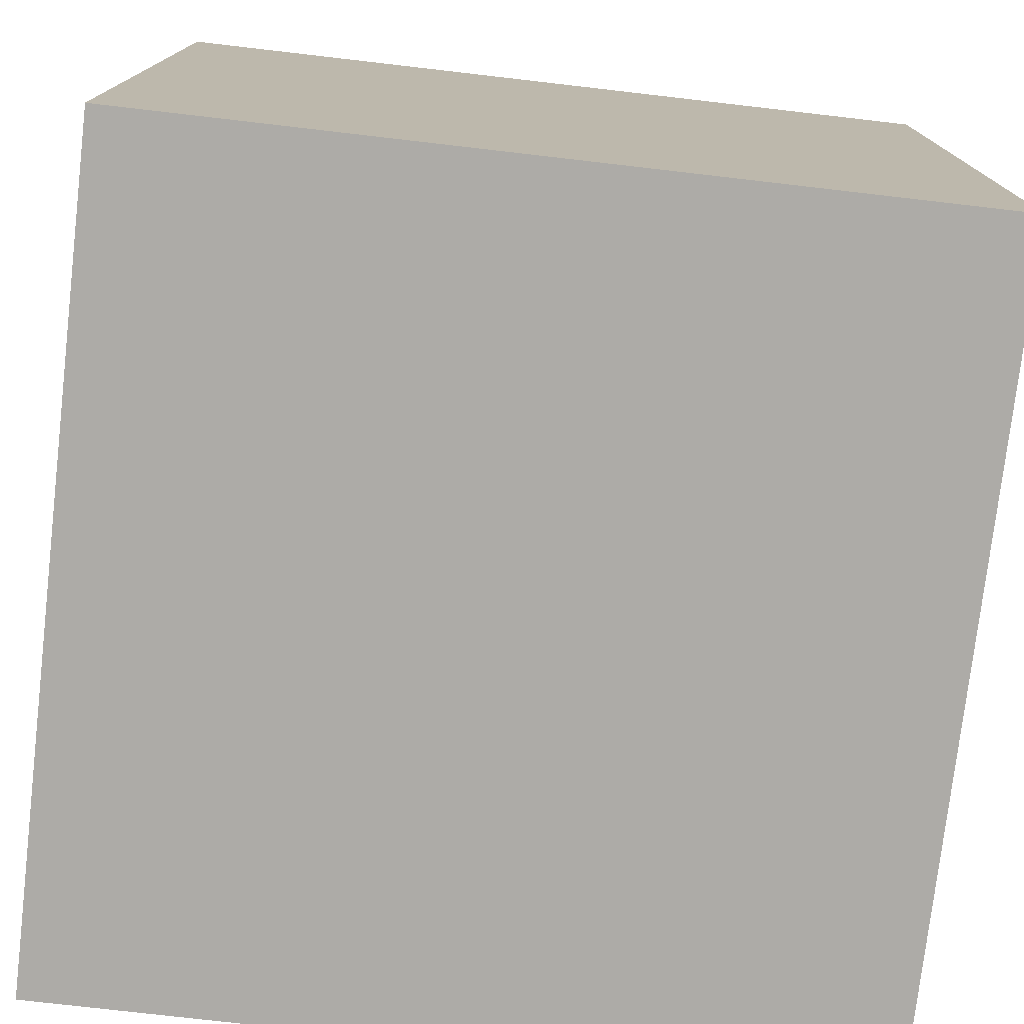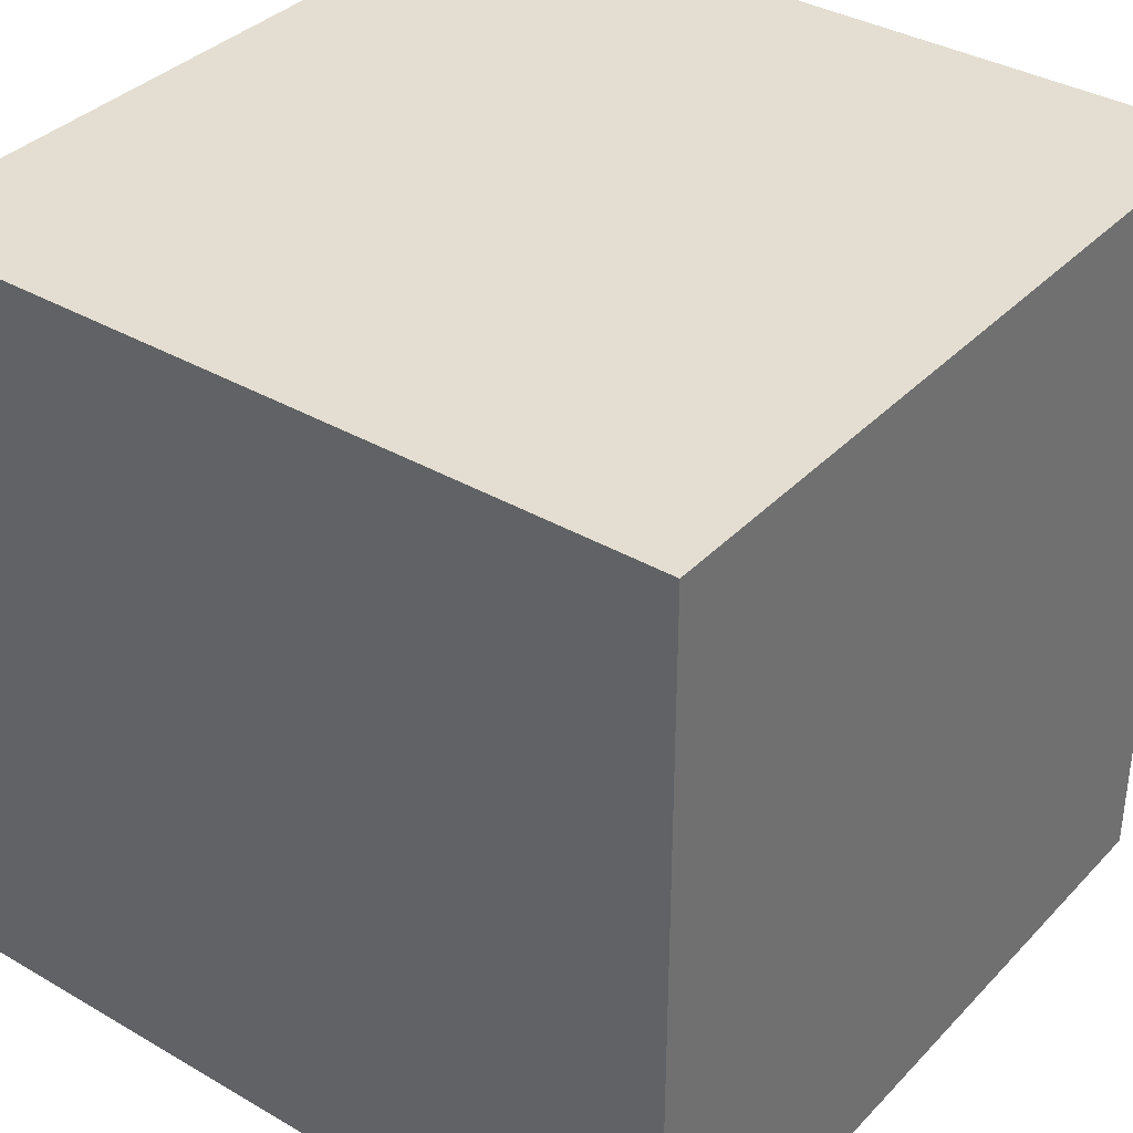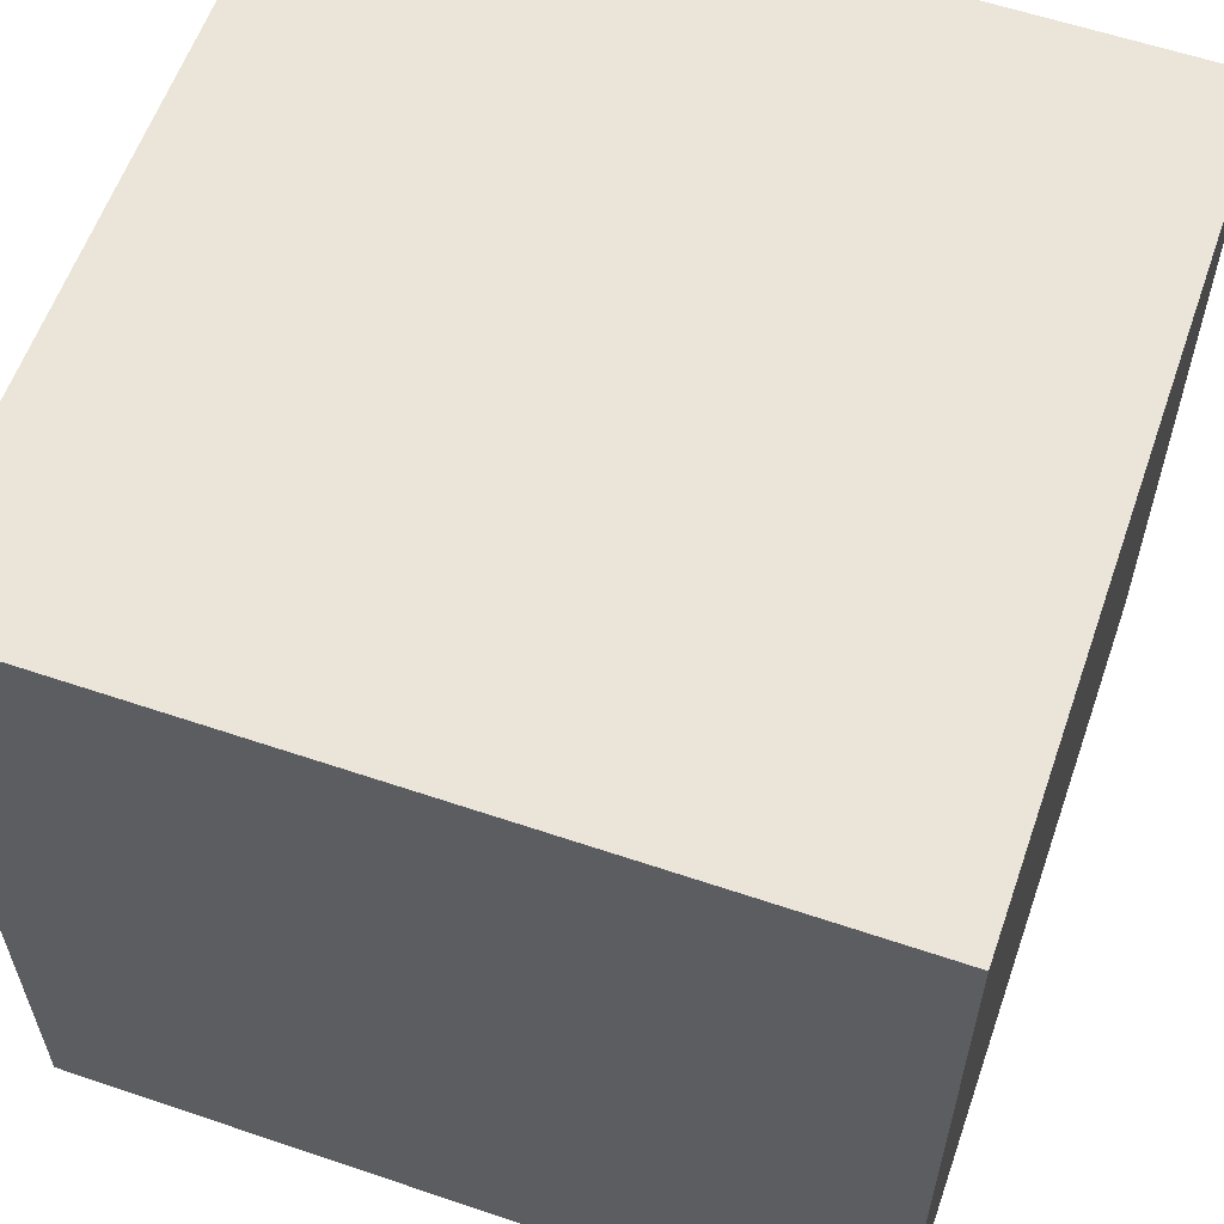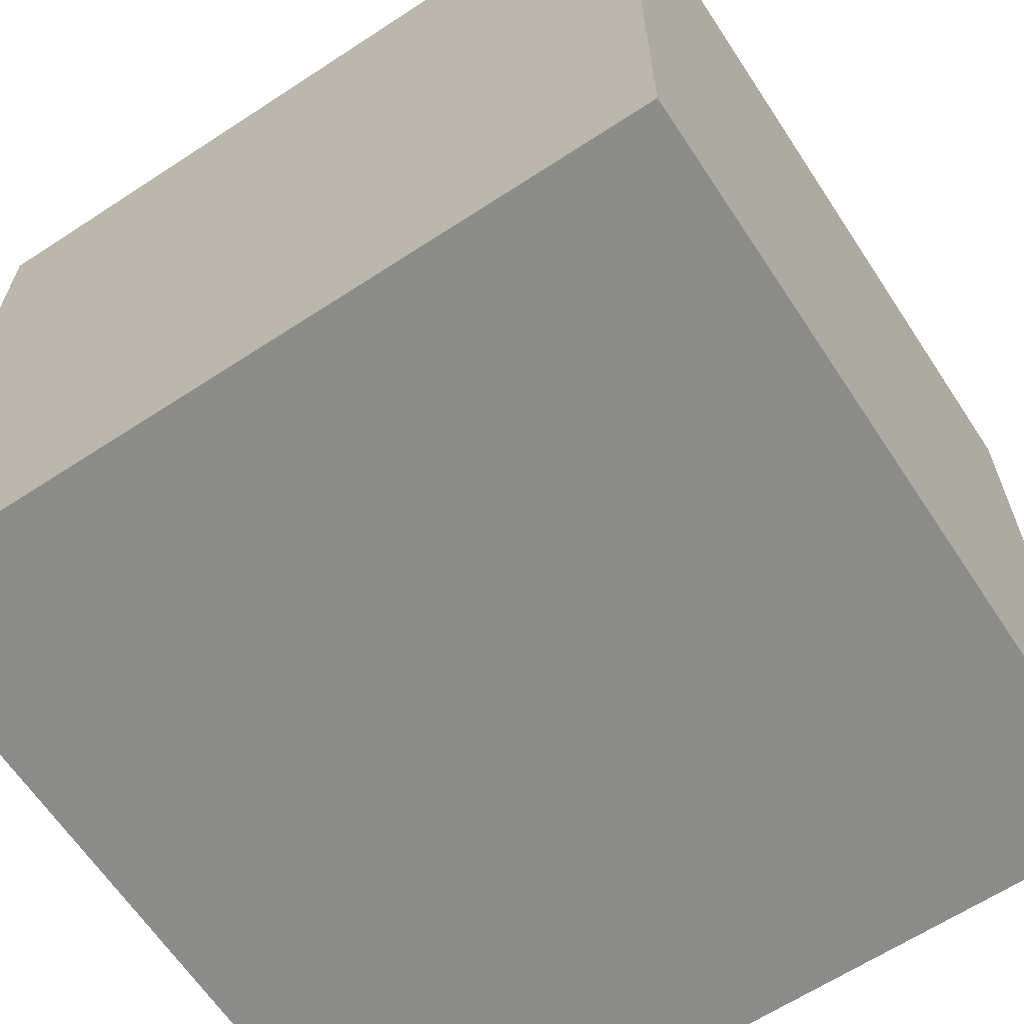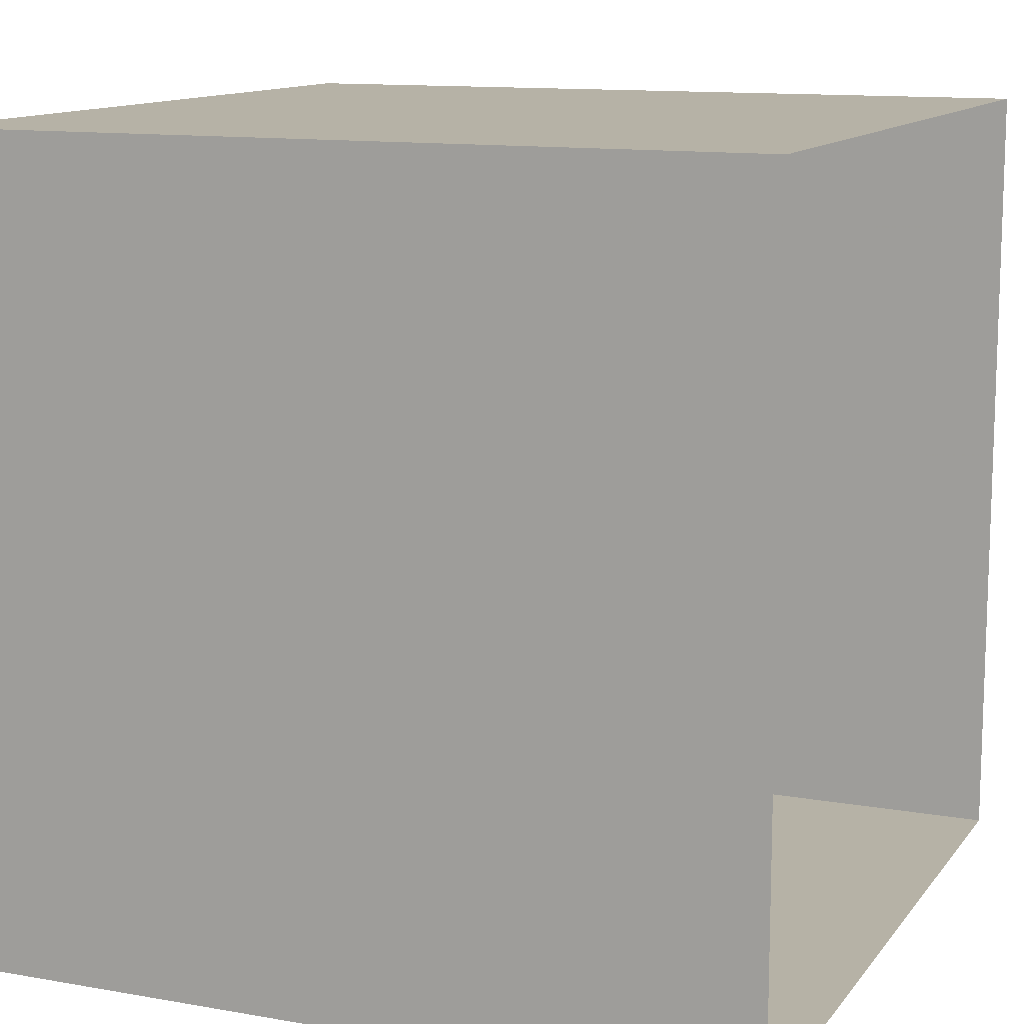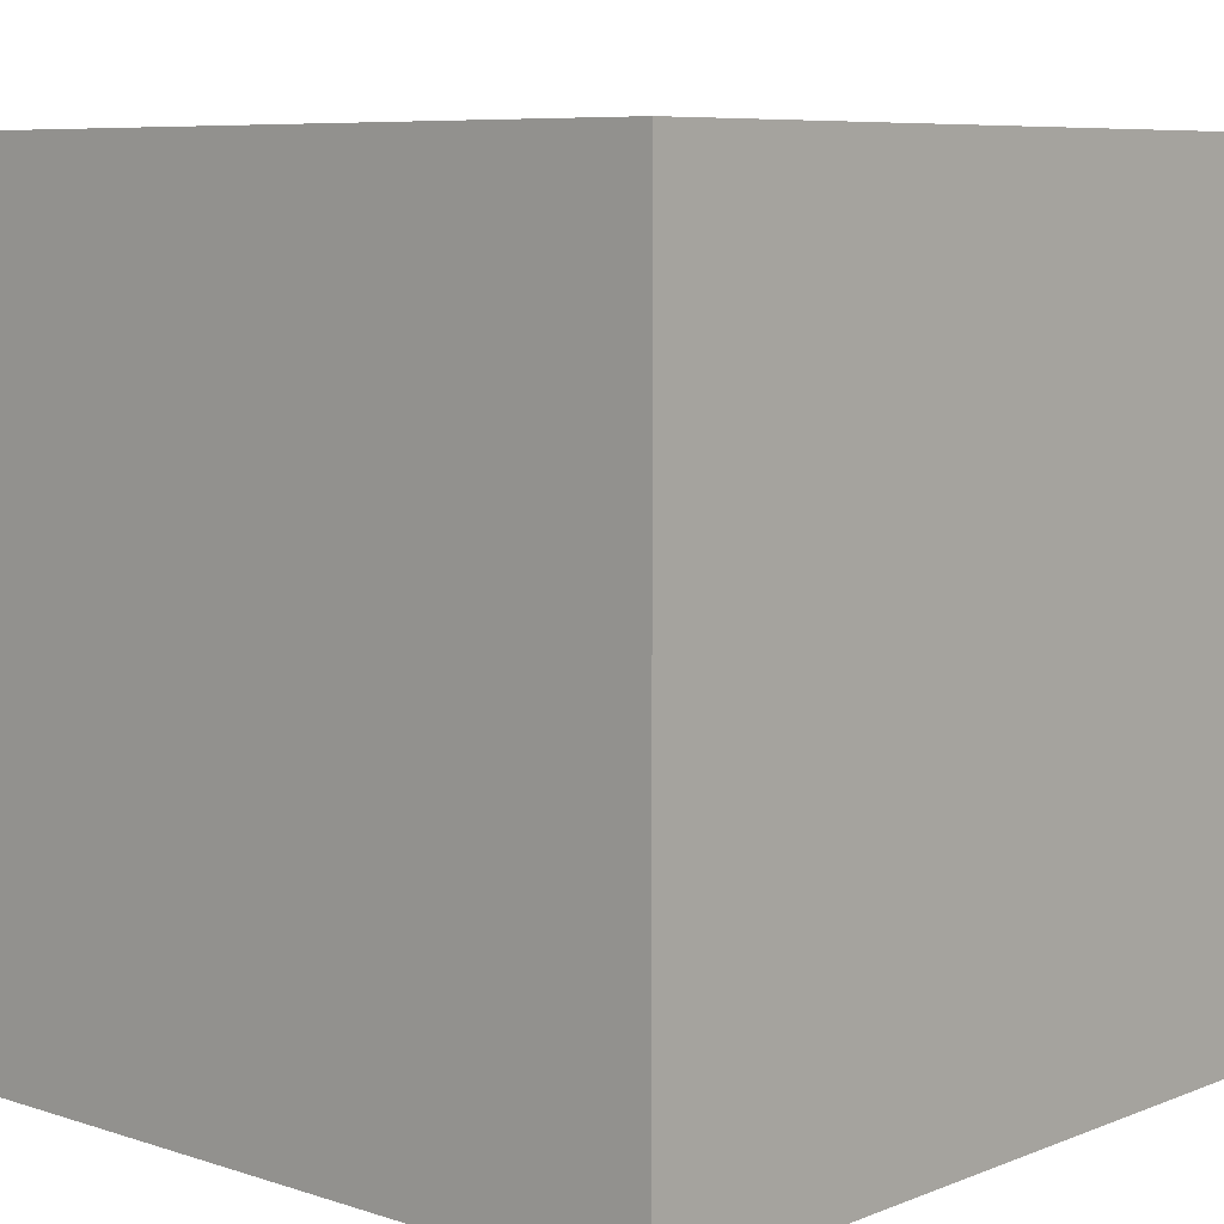
<metadata>
{"format":"obj","ext":"obj","renderer":"f3d","projection":"perspective","resolution":1024,"background":"white","views":[{"elev":-76.4,"azim":83.4,"up":"+Y"},{"elev":36.2,"azim":37.2,"up":"+Y"},{"elev":59.4,"azim":19.2,"up":"+Z"},{"elev":-64.1,"azim":-56.6,"up":"+Y"},{"elev":12.2,"azim":112.6,"up":"+Y"},{"elev":7.5,"azim":-47.7,"up":"+Y"}]}
</metadata>
<code>
v -2 -2 1
v 2 -2 1
v -2 2 1
v 2 2 1
v -2 -2 5
v 2 -2 5
v -2 2 5
v 2 2 5
v -1 2 2
v 1 2 2
v -1 2 4
v 1 2 4
f 1 3 5
f 5 3 7
f 2 6 8
f 2 8 4
f 1 5 2
f 2 5 6
f 6 5 7
f 6 7 8
f 9 3 4
f 9 4 10
f 10 4 8
f 10 8 12
f 12 8 7
f 12 7 11
f 11 7 3
f 11 3 9
f 11 9 10
f 11 10 12

</code>
